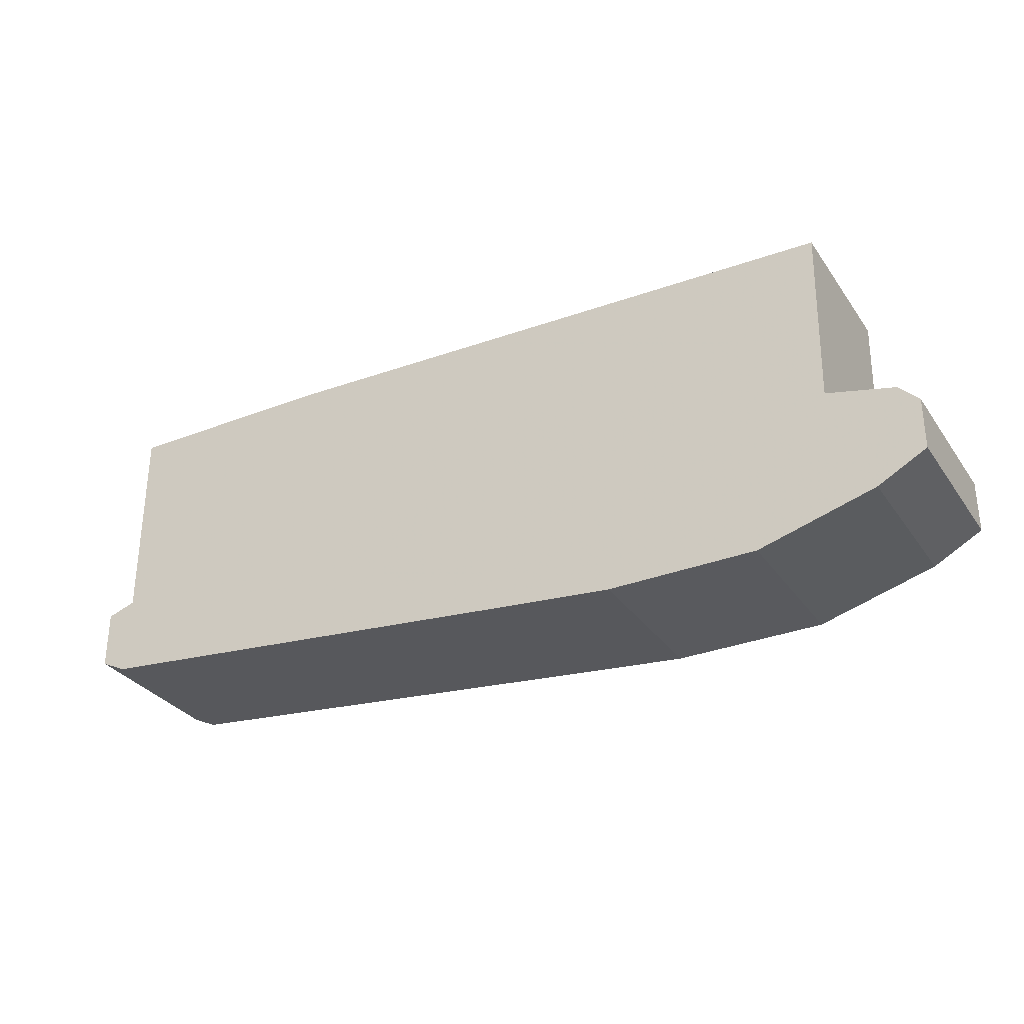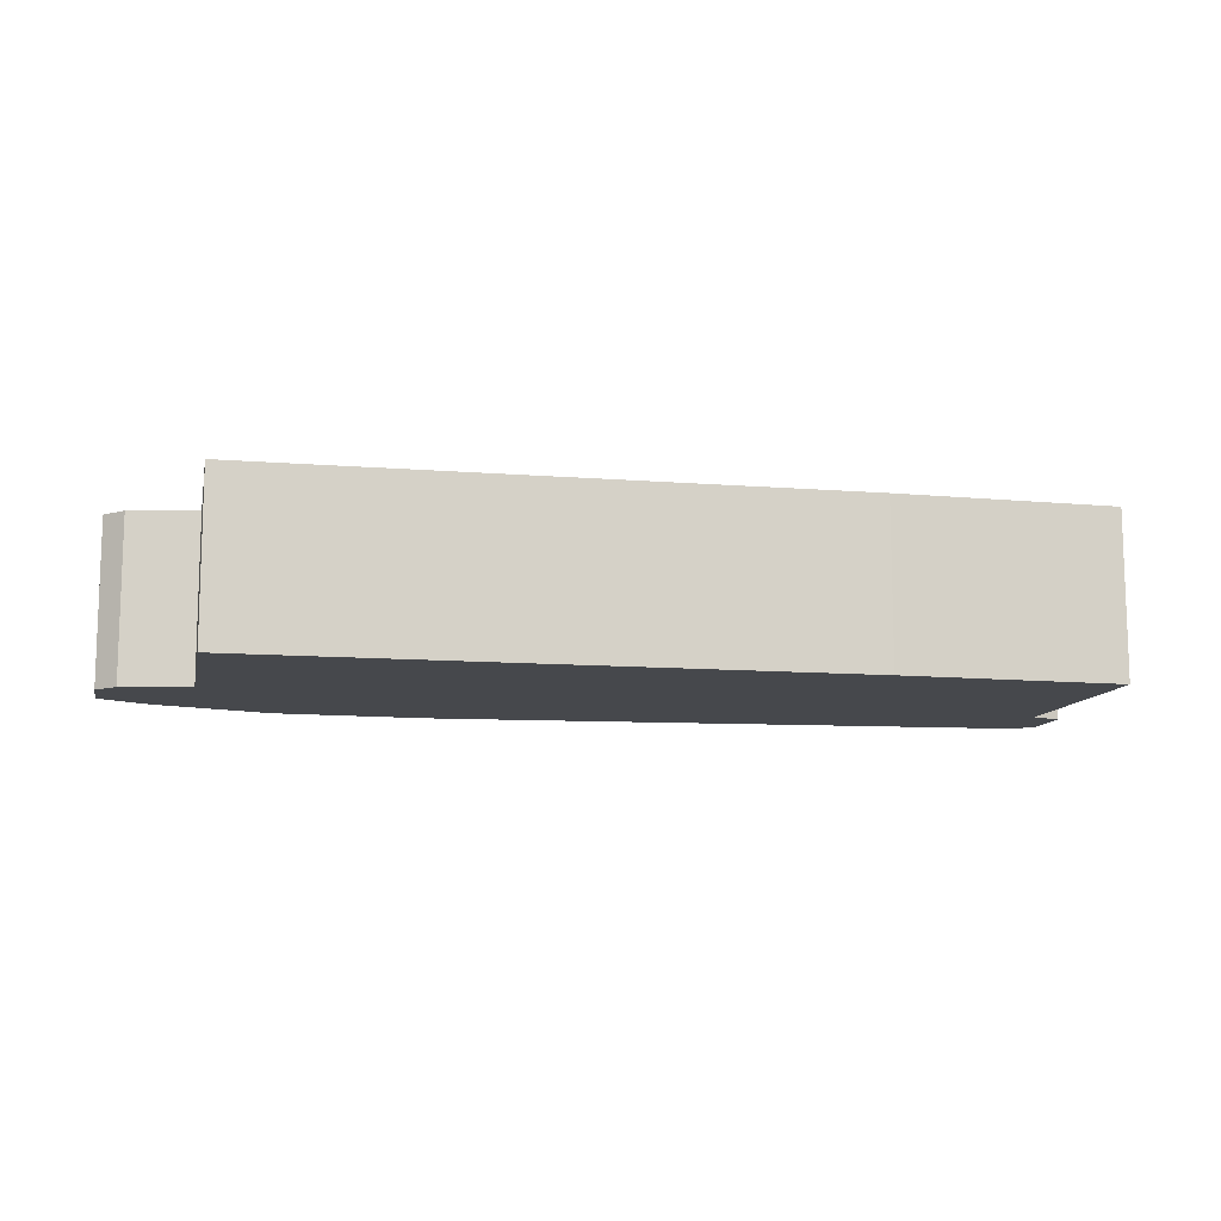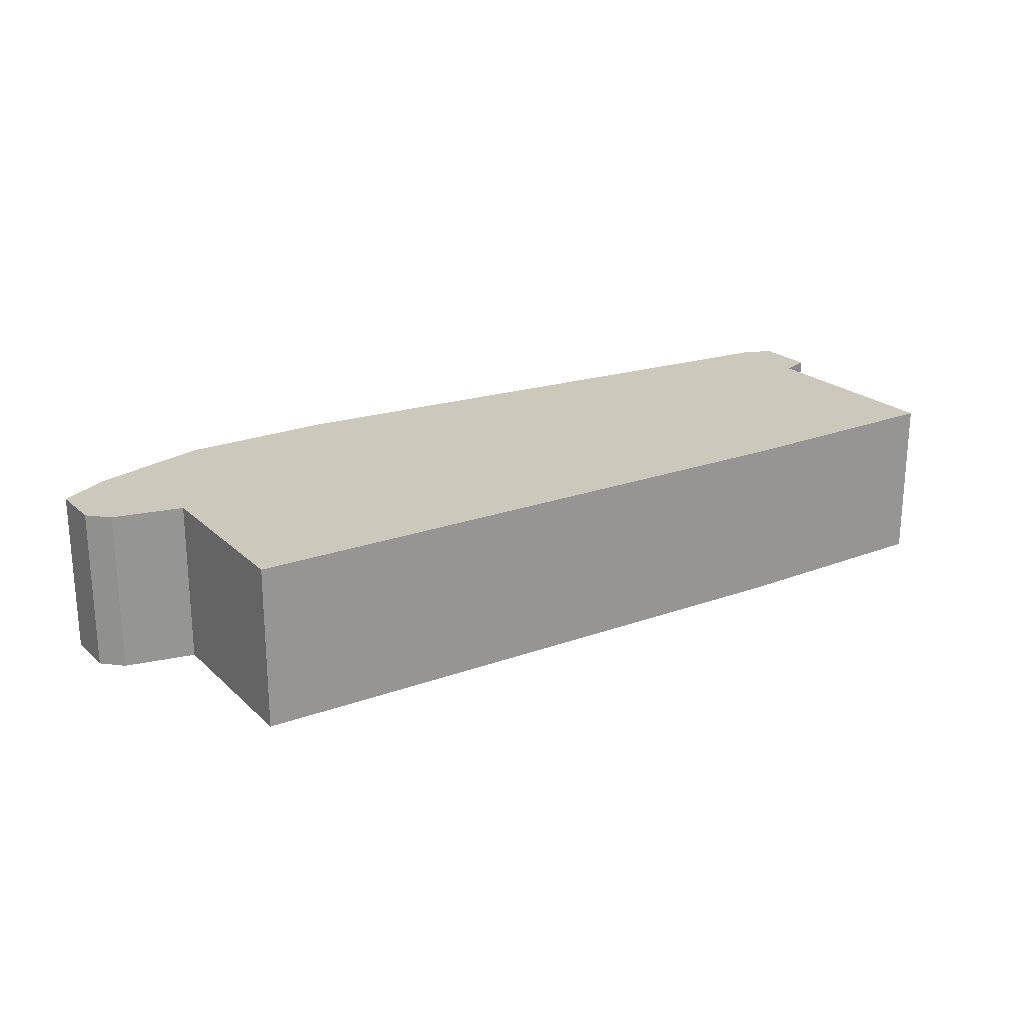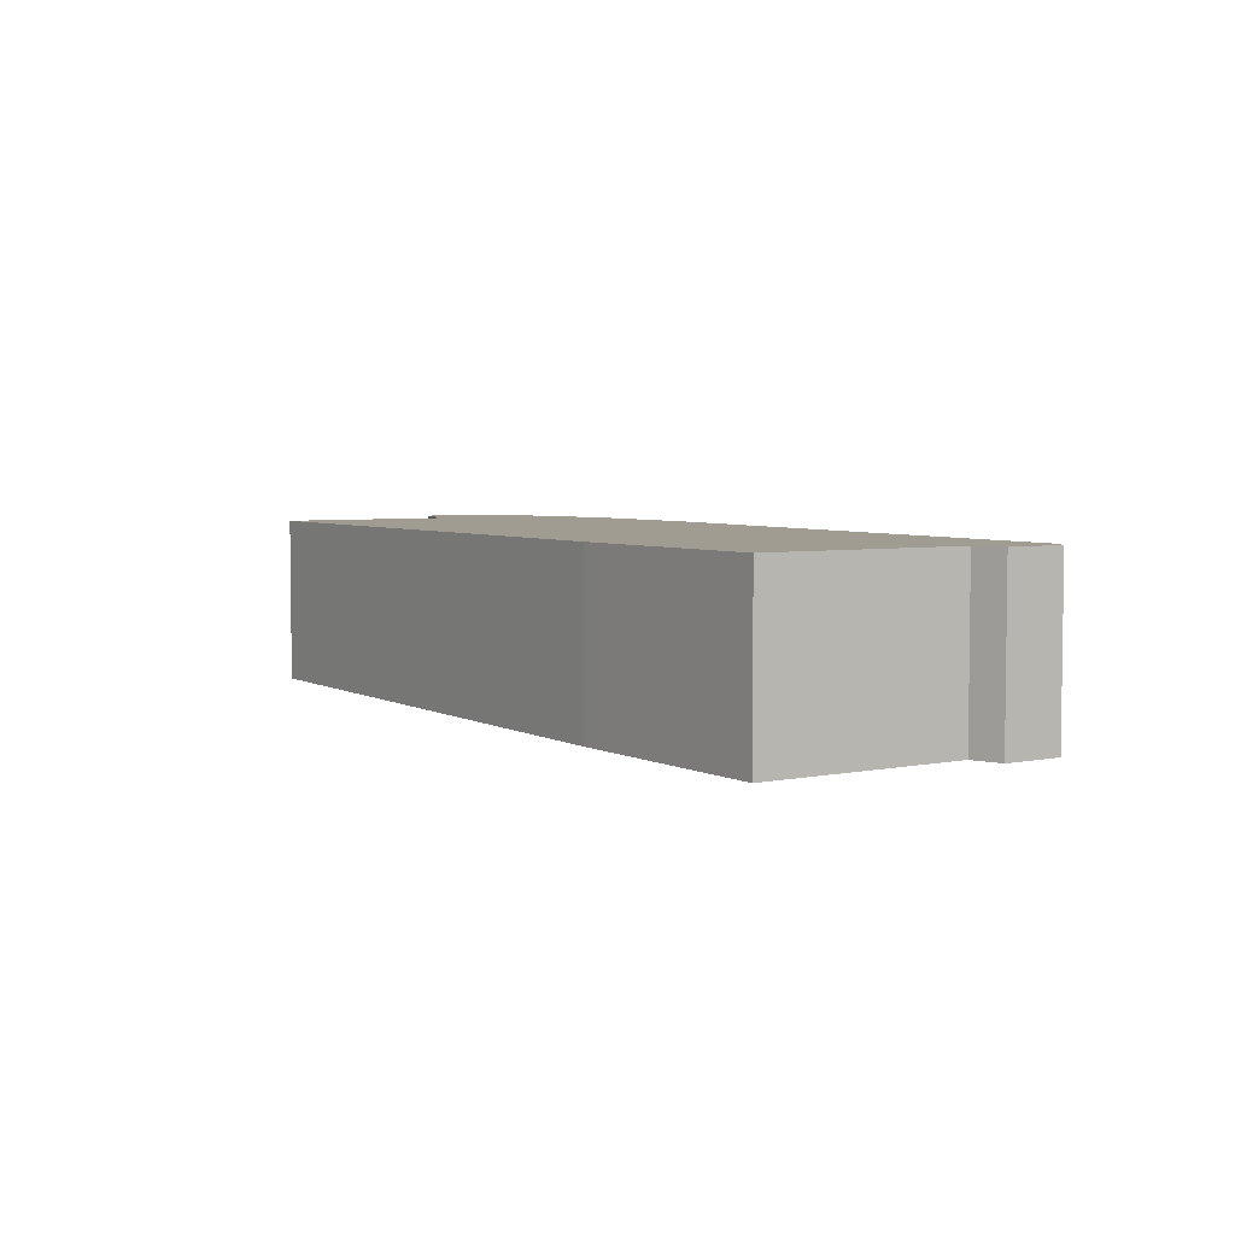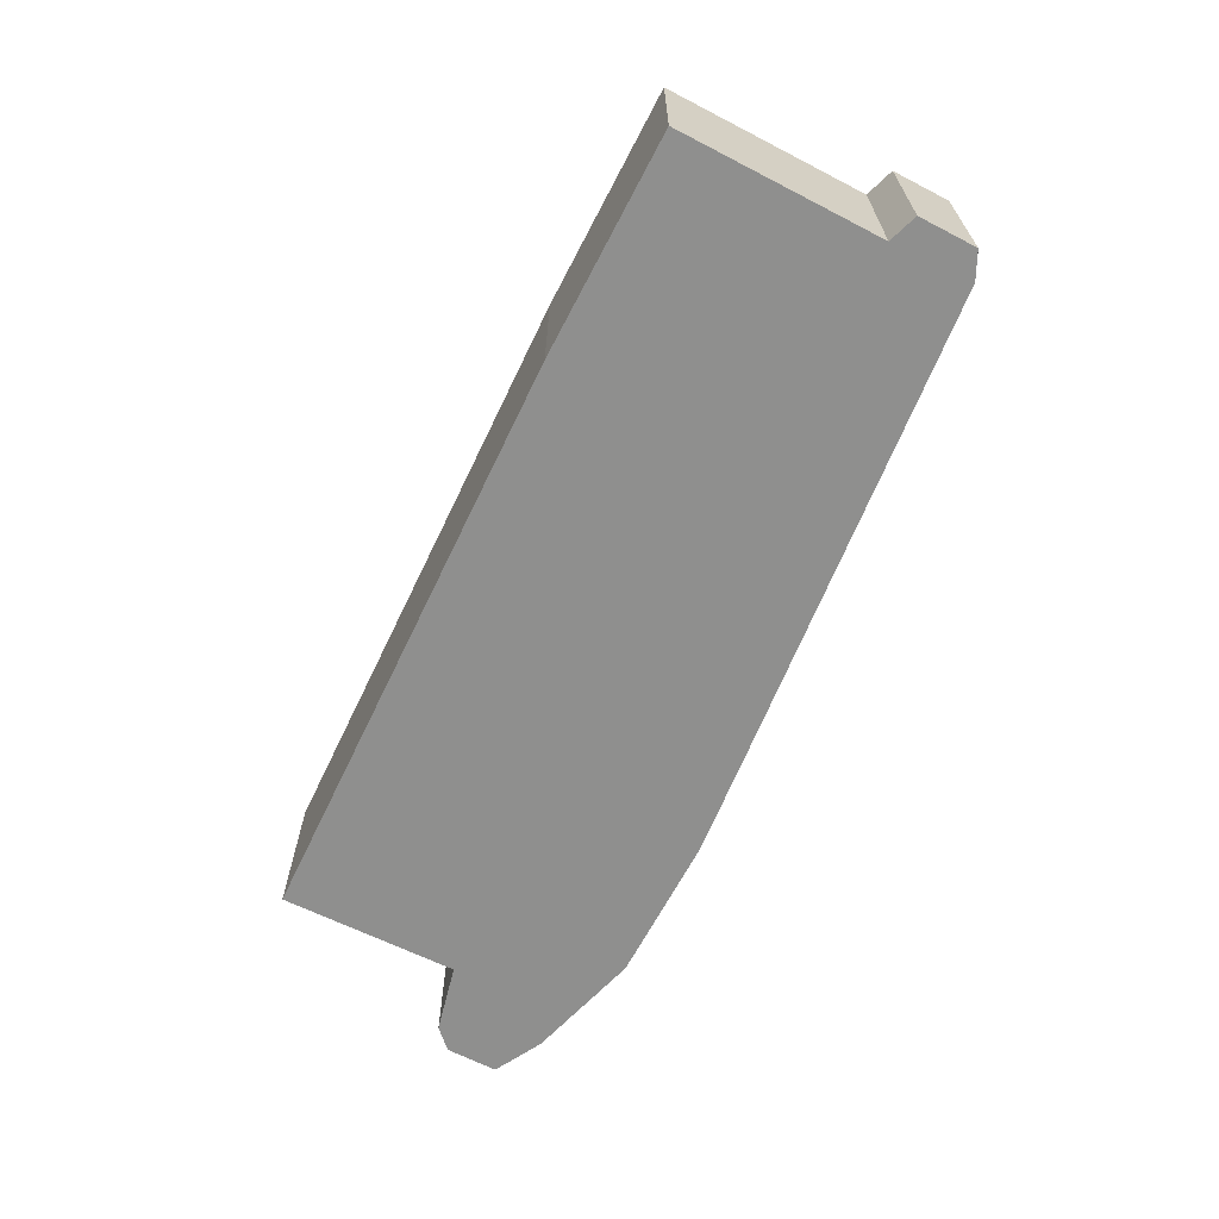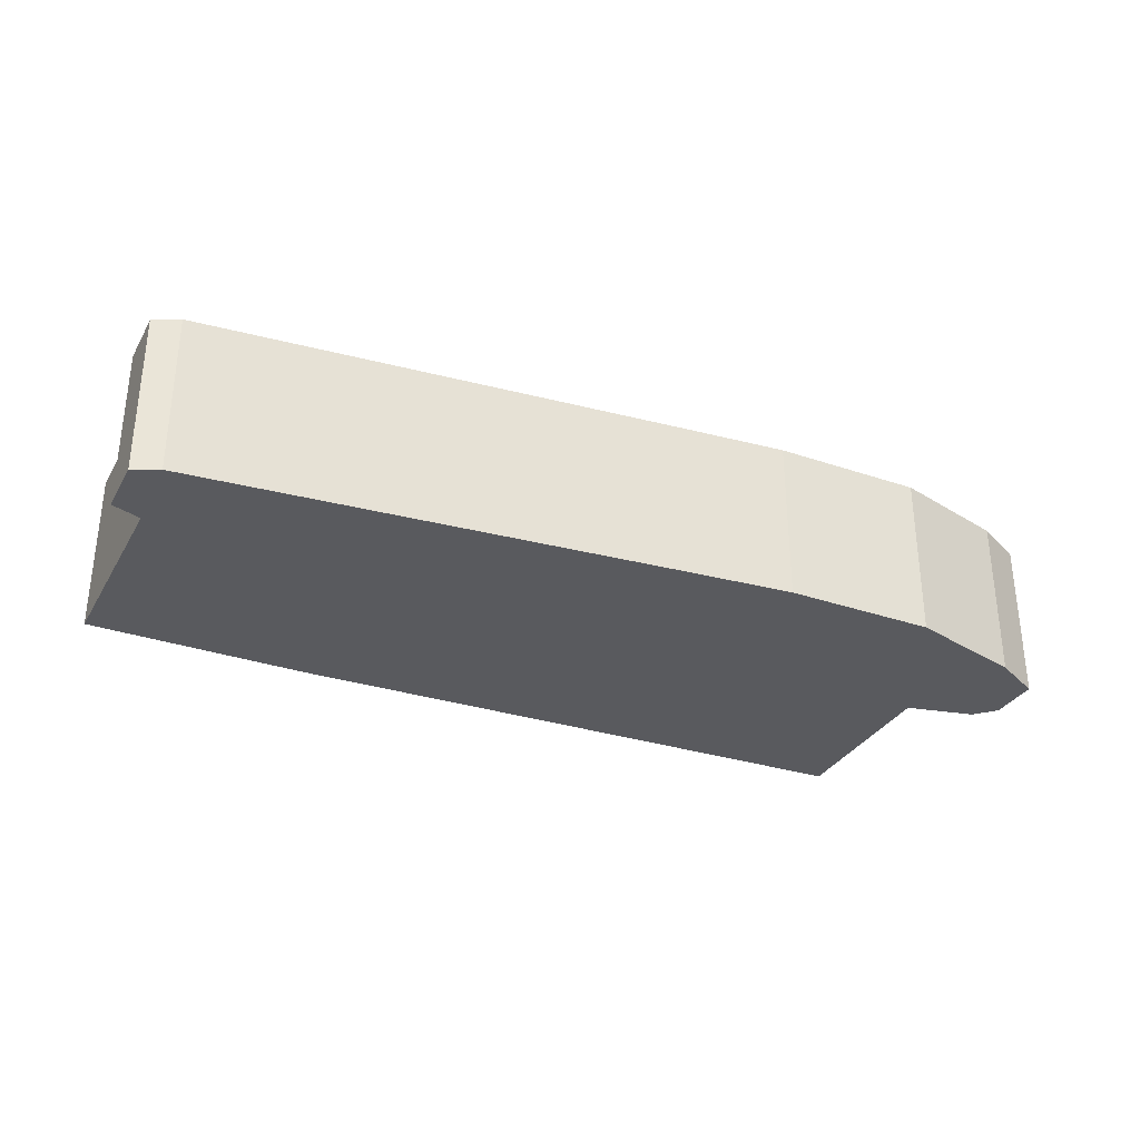
<metadata>
{"format":"obj","ext":"obj","renderer":"f3d","projection":"perspective","resolution":1024,"background":"white","views":[{"elev":-31.5,"azim":28.9,"up":"+Y"},{"elev":-11.3,"azim":167.2,"up":"+Z"},{"elev":22.2,"azim":146.0,"up":"+Z"},{"elev":4.5,"azim":-123.4,"up":"+Z"},{"elev":-65.3,"azim":-117.5,"up":"+Z"},{"elev":-31.8,"azim":-25.7,"up":"+Z"}]}
</metadata>
<code>
g sbg_arkout_dm_container03_m
v -1.32 0.43 0
v -1.41 0.4 0
v -1.41 0.22 0
v -1.33 0.18 0
v 0.16 0.03 0
v 0.47 0 0
v 0.93 0 0
v 1.29 0.1 0
v 1.44 0.18 0
v 1.44 0.34 0
v 1.38 0.4 0
v 1.17 0.45 0
v 1.18 1 0
v -0.64 1.06 0
v -1.32 1.06 0
v -1.32 0.43 0.5
v -1.41 0.4 0.5
v -1.41 0.22 0.5
v -1.33 0.18 0.5
v 0.16 0.03 0.5
v 0.47 0 0.5
v 0.93 0 0.5
v 1.29 0.1 0.5
v 1.44 0.18 0.5
v 1.44 0.34 0.5
v 1.38 0.4 0.5
v 1.17 0.45 0.5
v 1.18 1 0.5
v -0.64 1.06 0.5
v -1.32 1.06 0.5
g sbg_arkout_dm_container03_m_0
f 15 14 1
f 5 13 6
f 12 11 8
f 7 6 12
f 9 8 10
f 11 10 8
f 12 8 7
f 13 12 6
f 5 14 13
f 4 3 1
f 3 2 1
f 5 4 1
f 14 5 1
f 15 29 14
f 29 15 30
f 1 30 15
f 30 1 16
f 6 20 5
f 20 6 21
f 12 26 11
f 26 12 27
f 7 21 6
f 21 7 22
f 9 23 8
f 23 9 24
f 10 24 9
f 24 10 25
f 11 25 10
f 25 11 26
f 8 22 7
f 22 8 23
f 13 27 12
f 27 13 28
f 14 28 13
f 28 14 29
f 4 18 3
f 18 4 19
f 2 16 1
f 16 2 17
f 3 17 2
f 17 3 18
f 5 19 4
f 19 5 20
f 16 29 30
f 21 28 20
f 23 26 27
f 27 21 22
f 25 23 24
f 23 25 26
f 22 23 27
f 21 27 28
f 28 29 20
f 16 18 19
f 16 17 18
f 16 19 20
f 16 20 29

</code>
